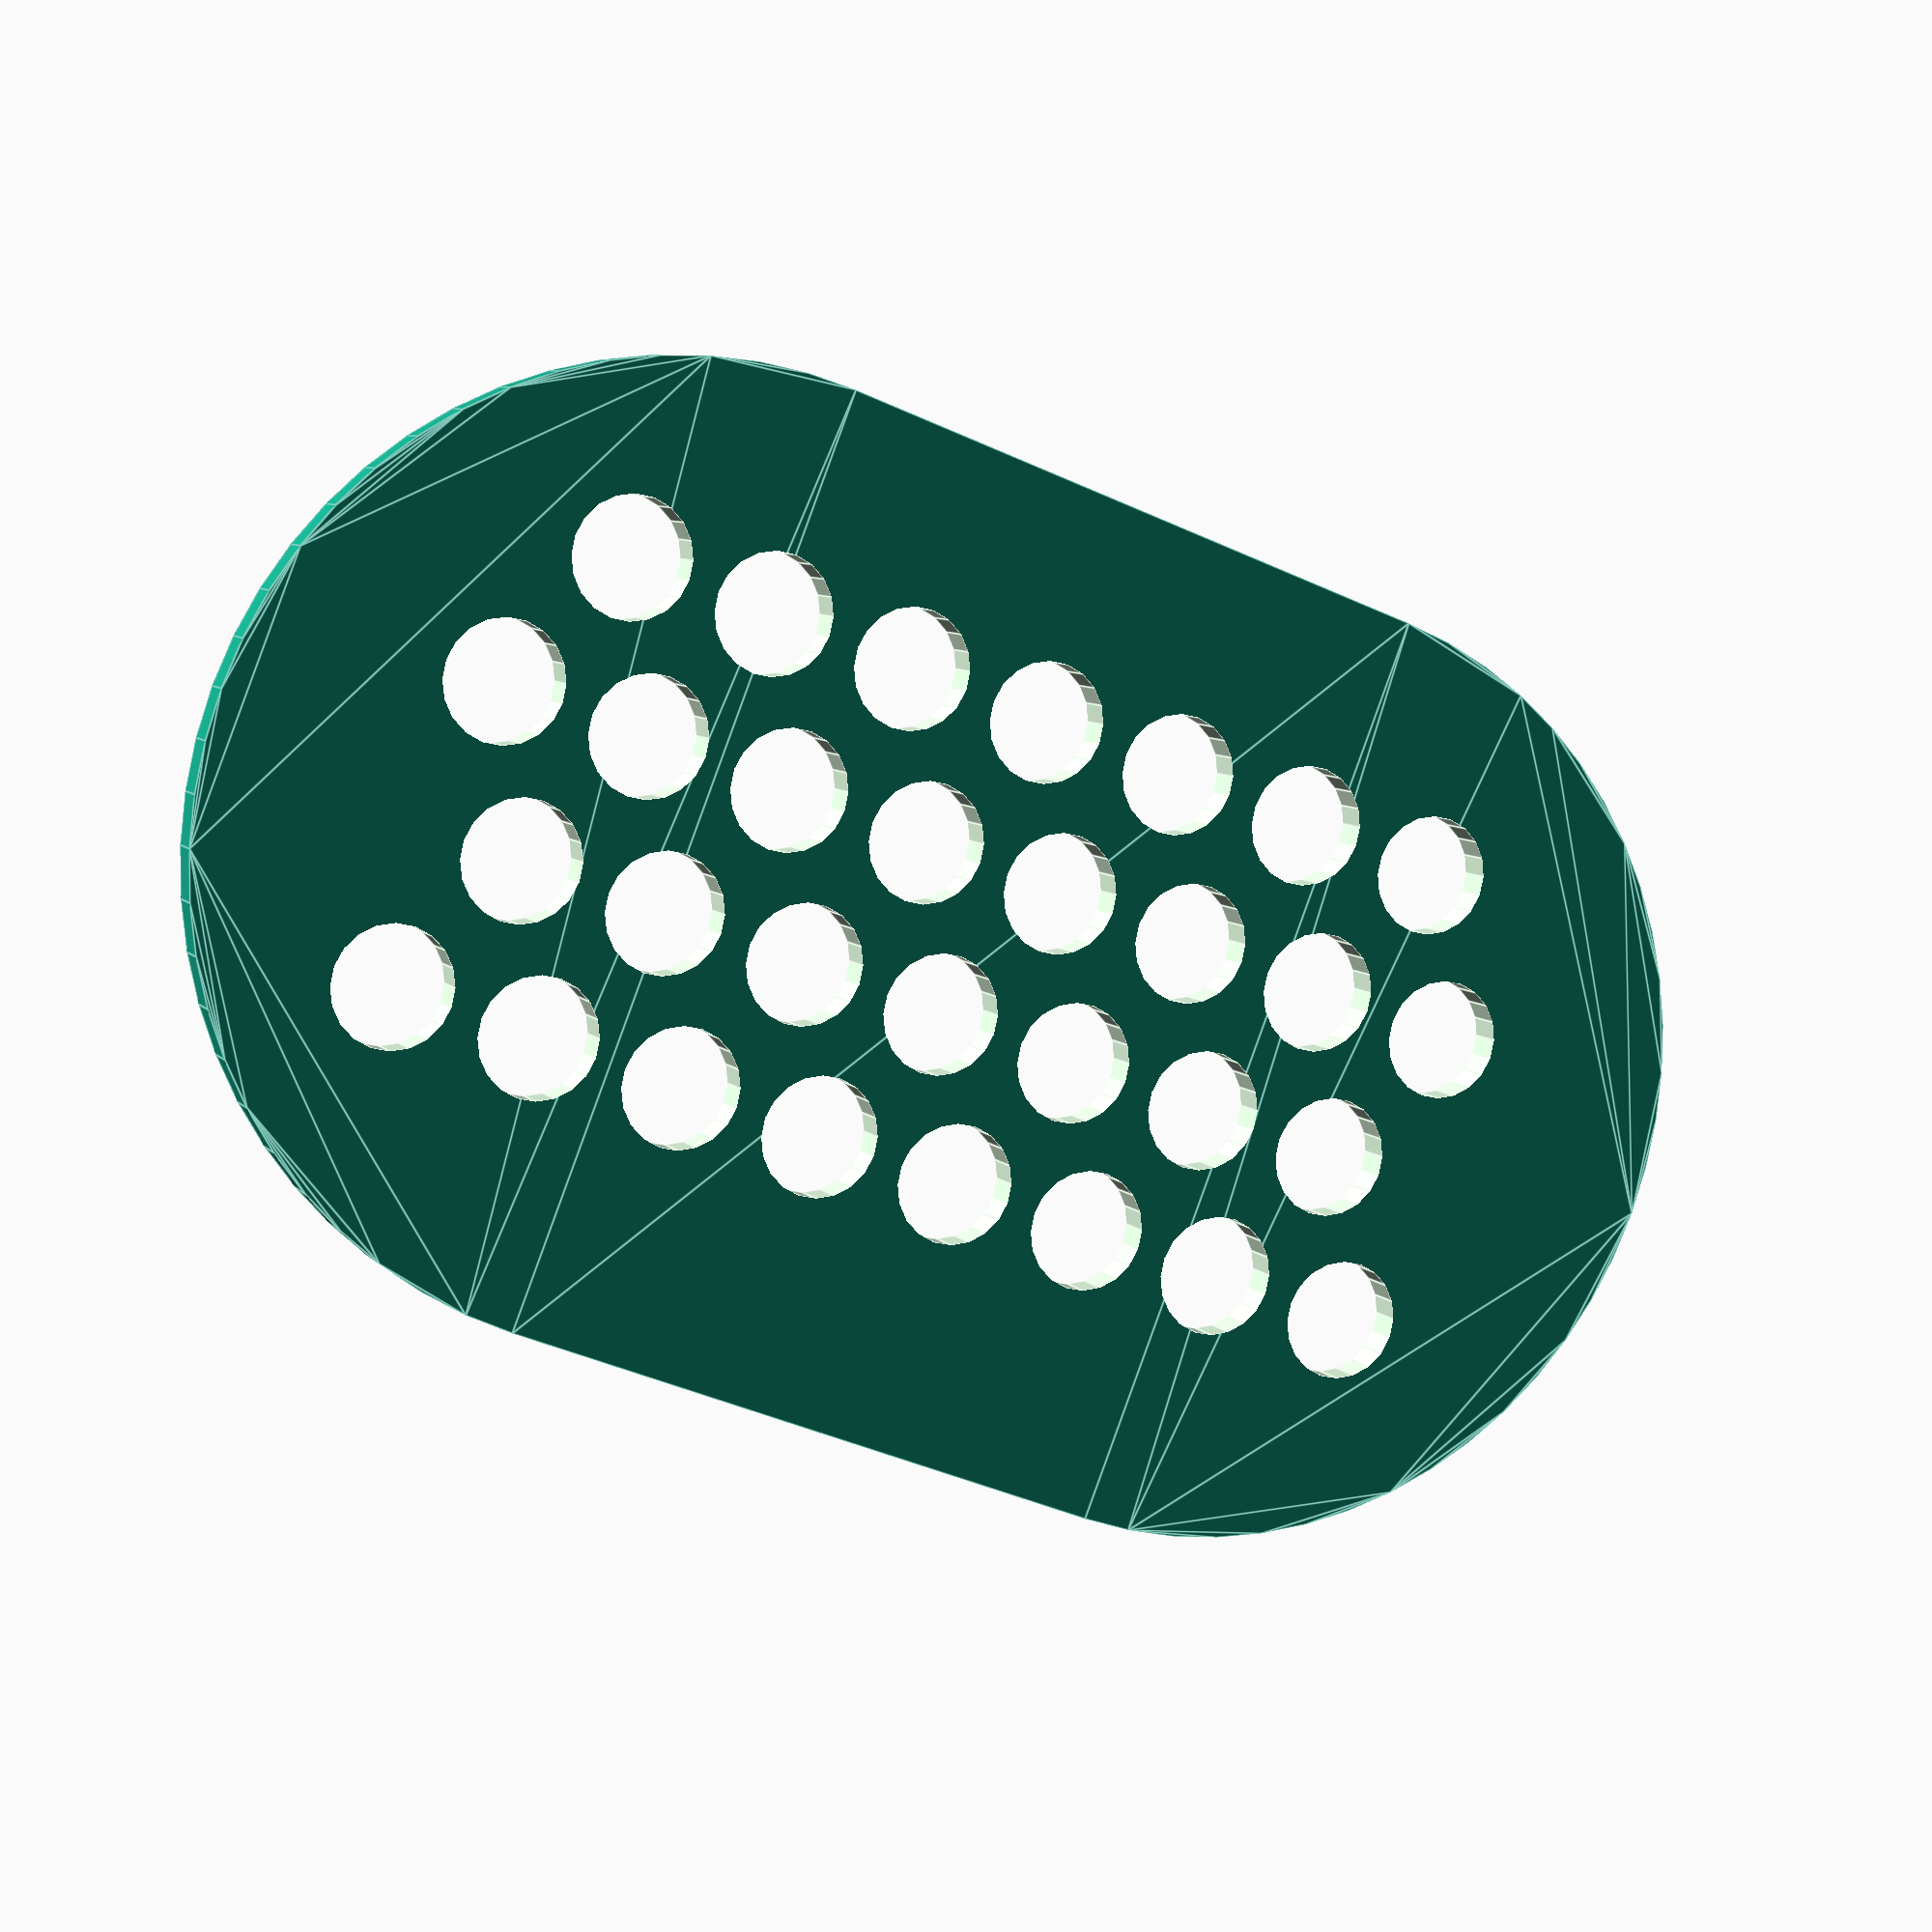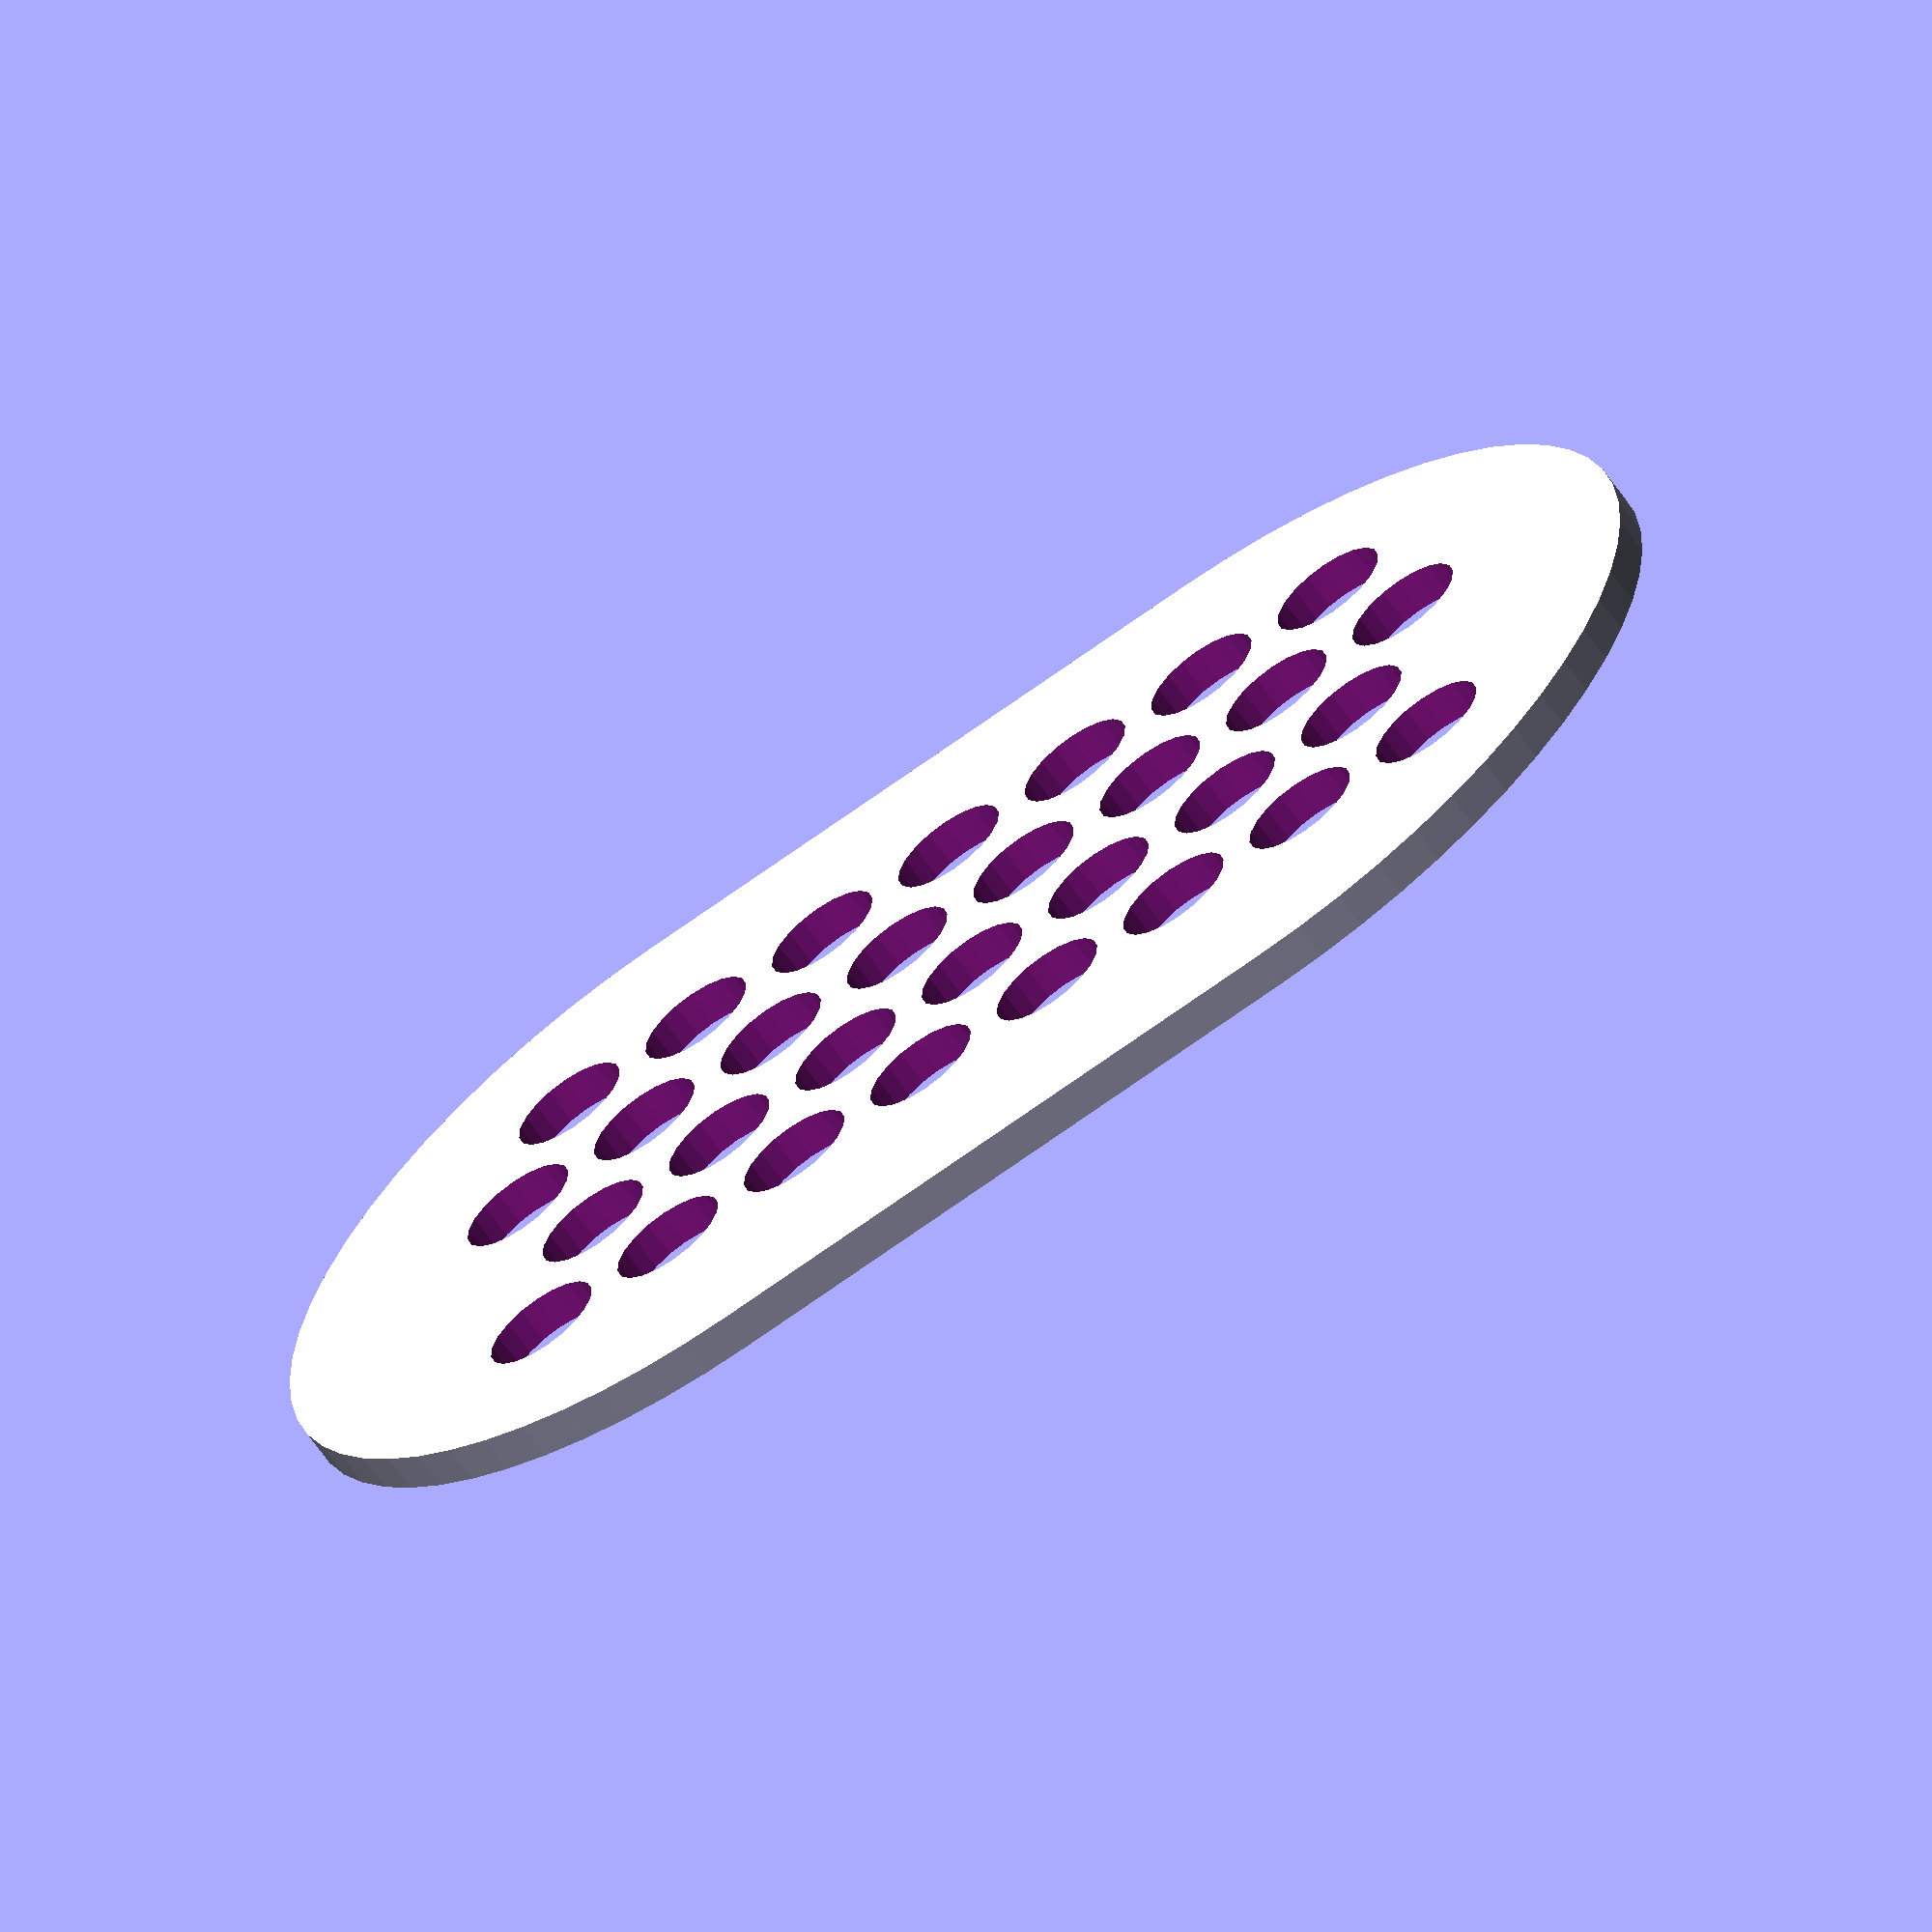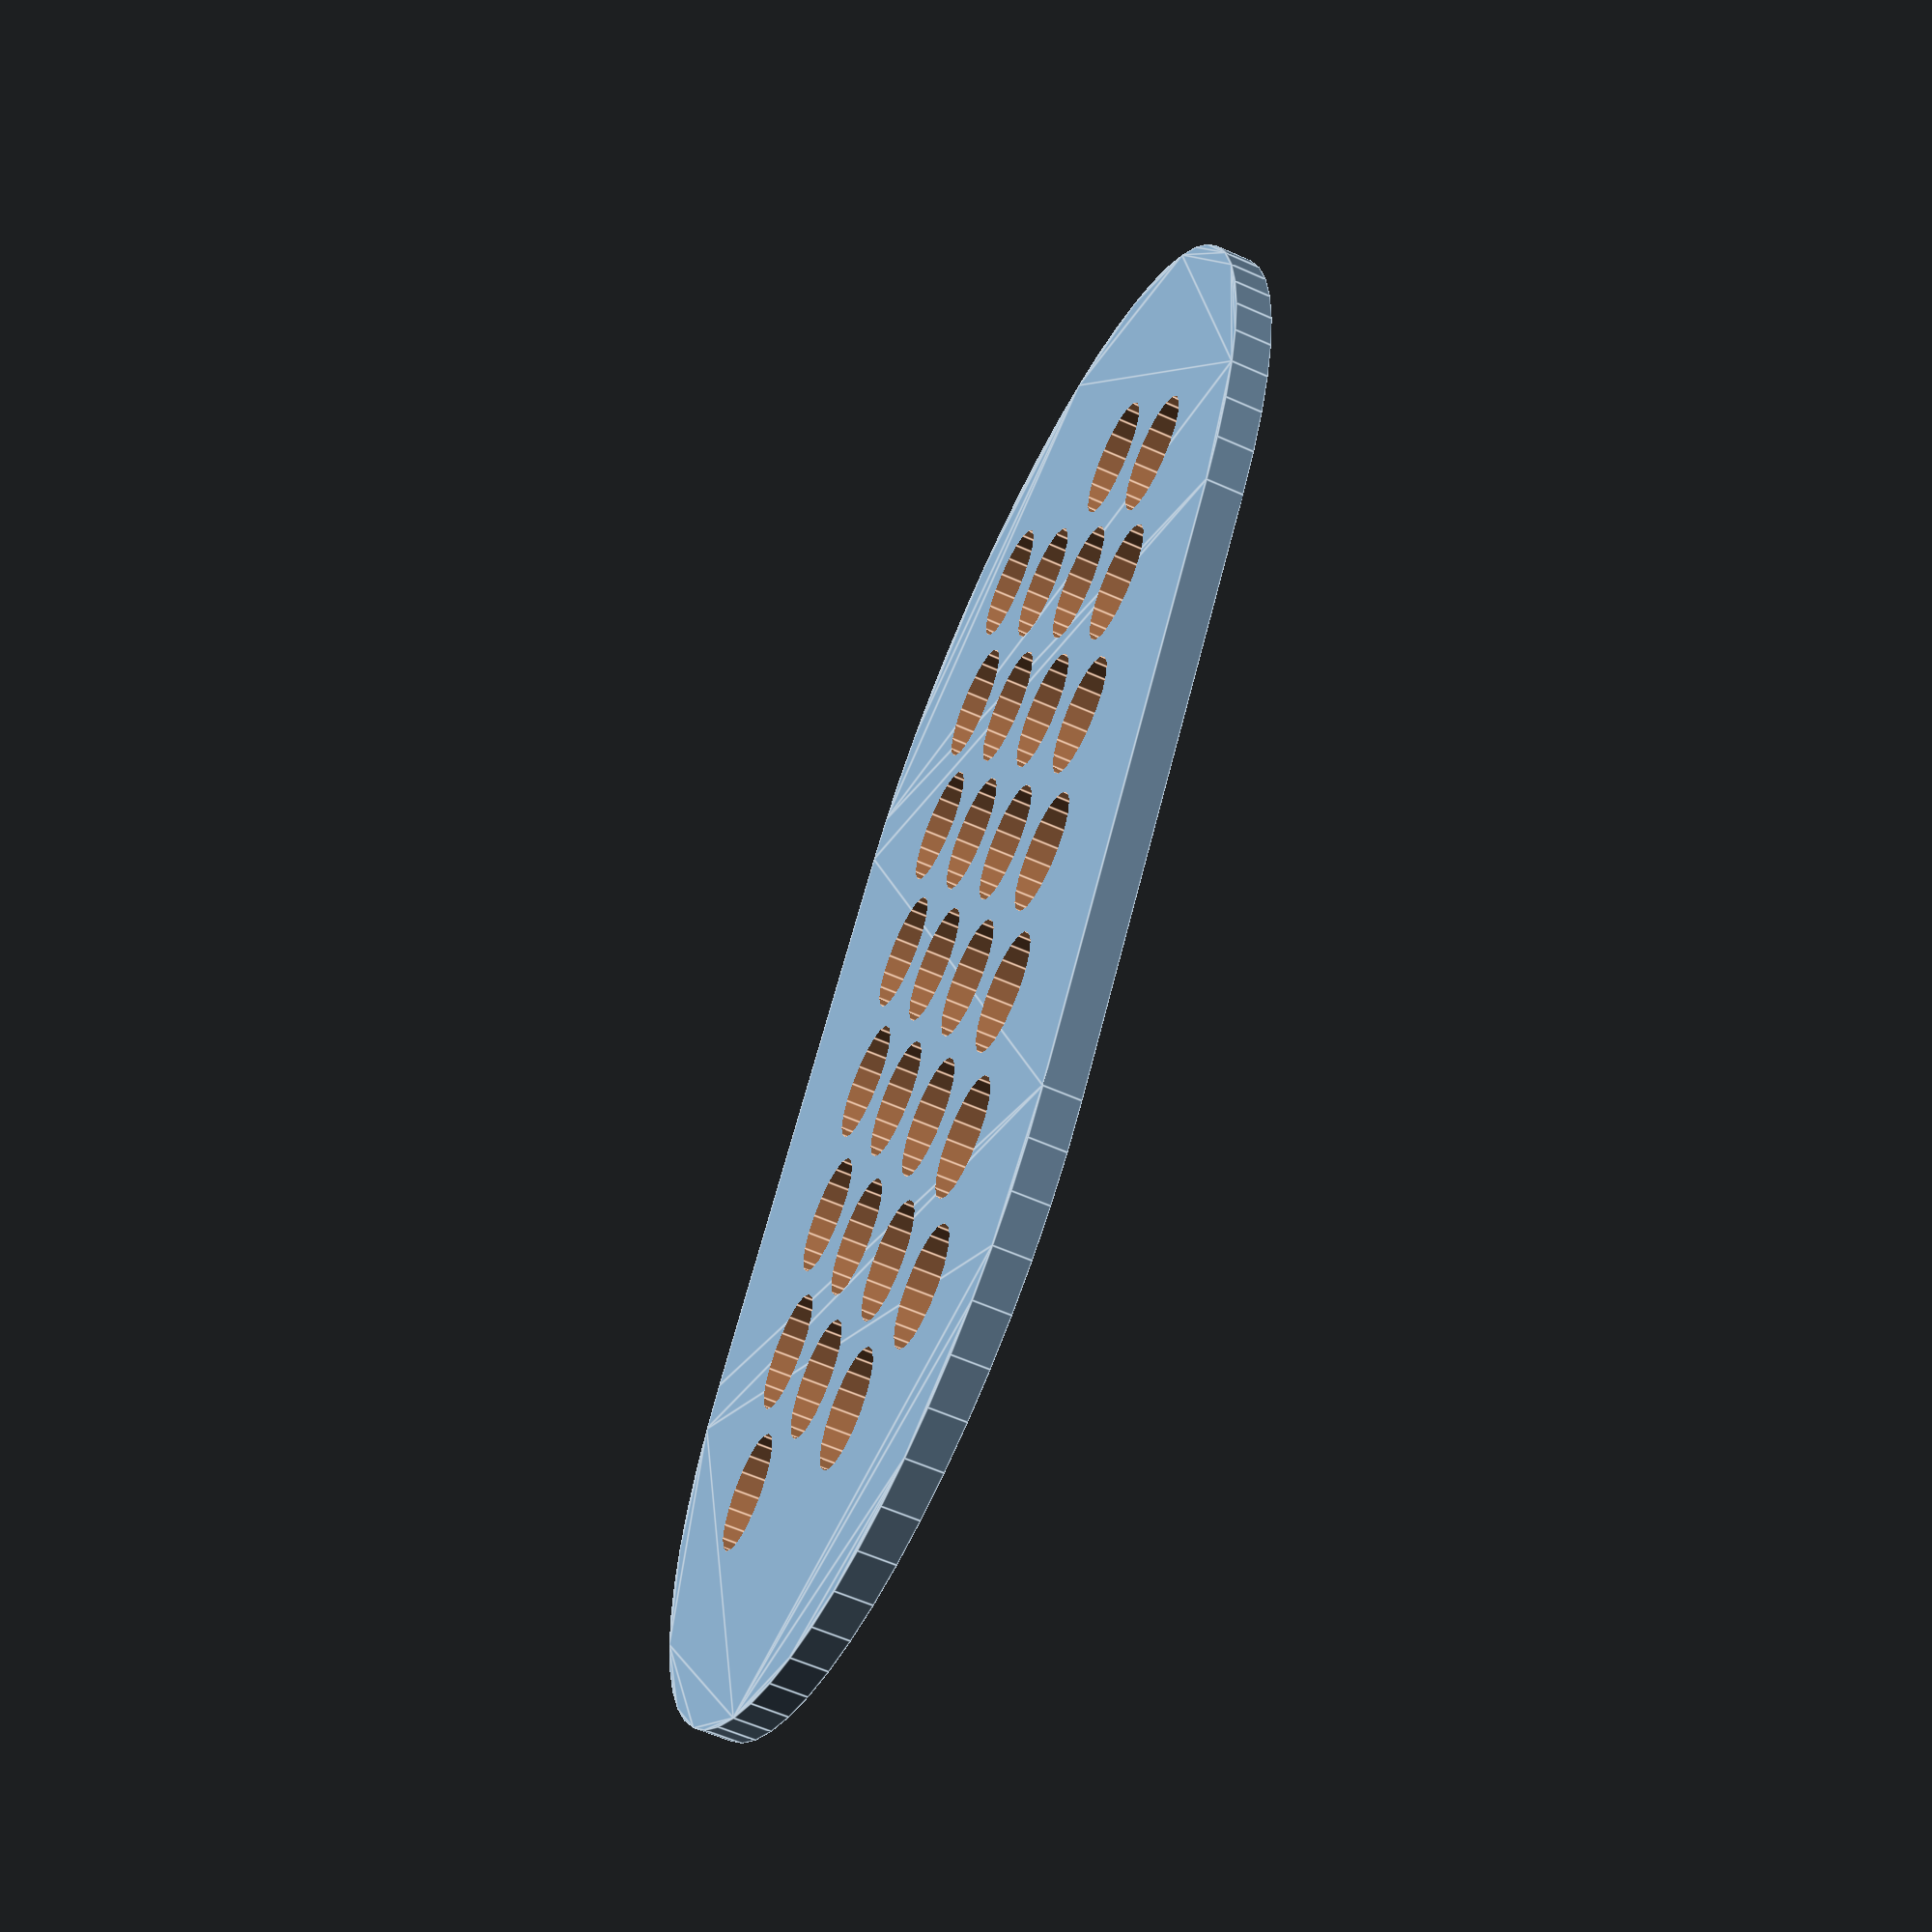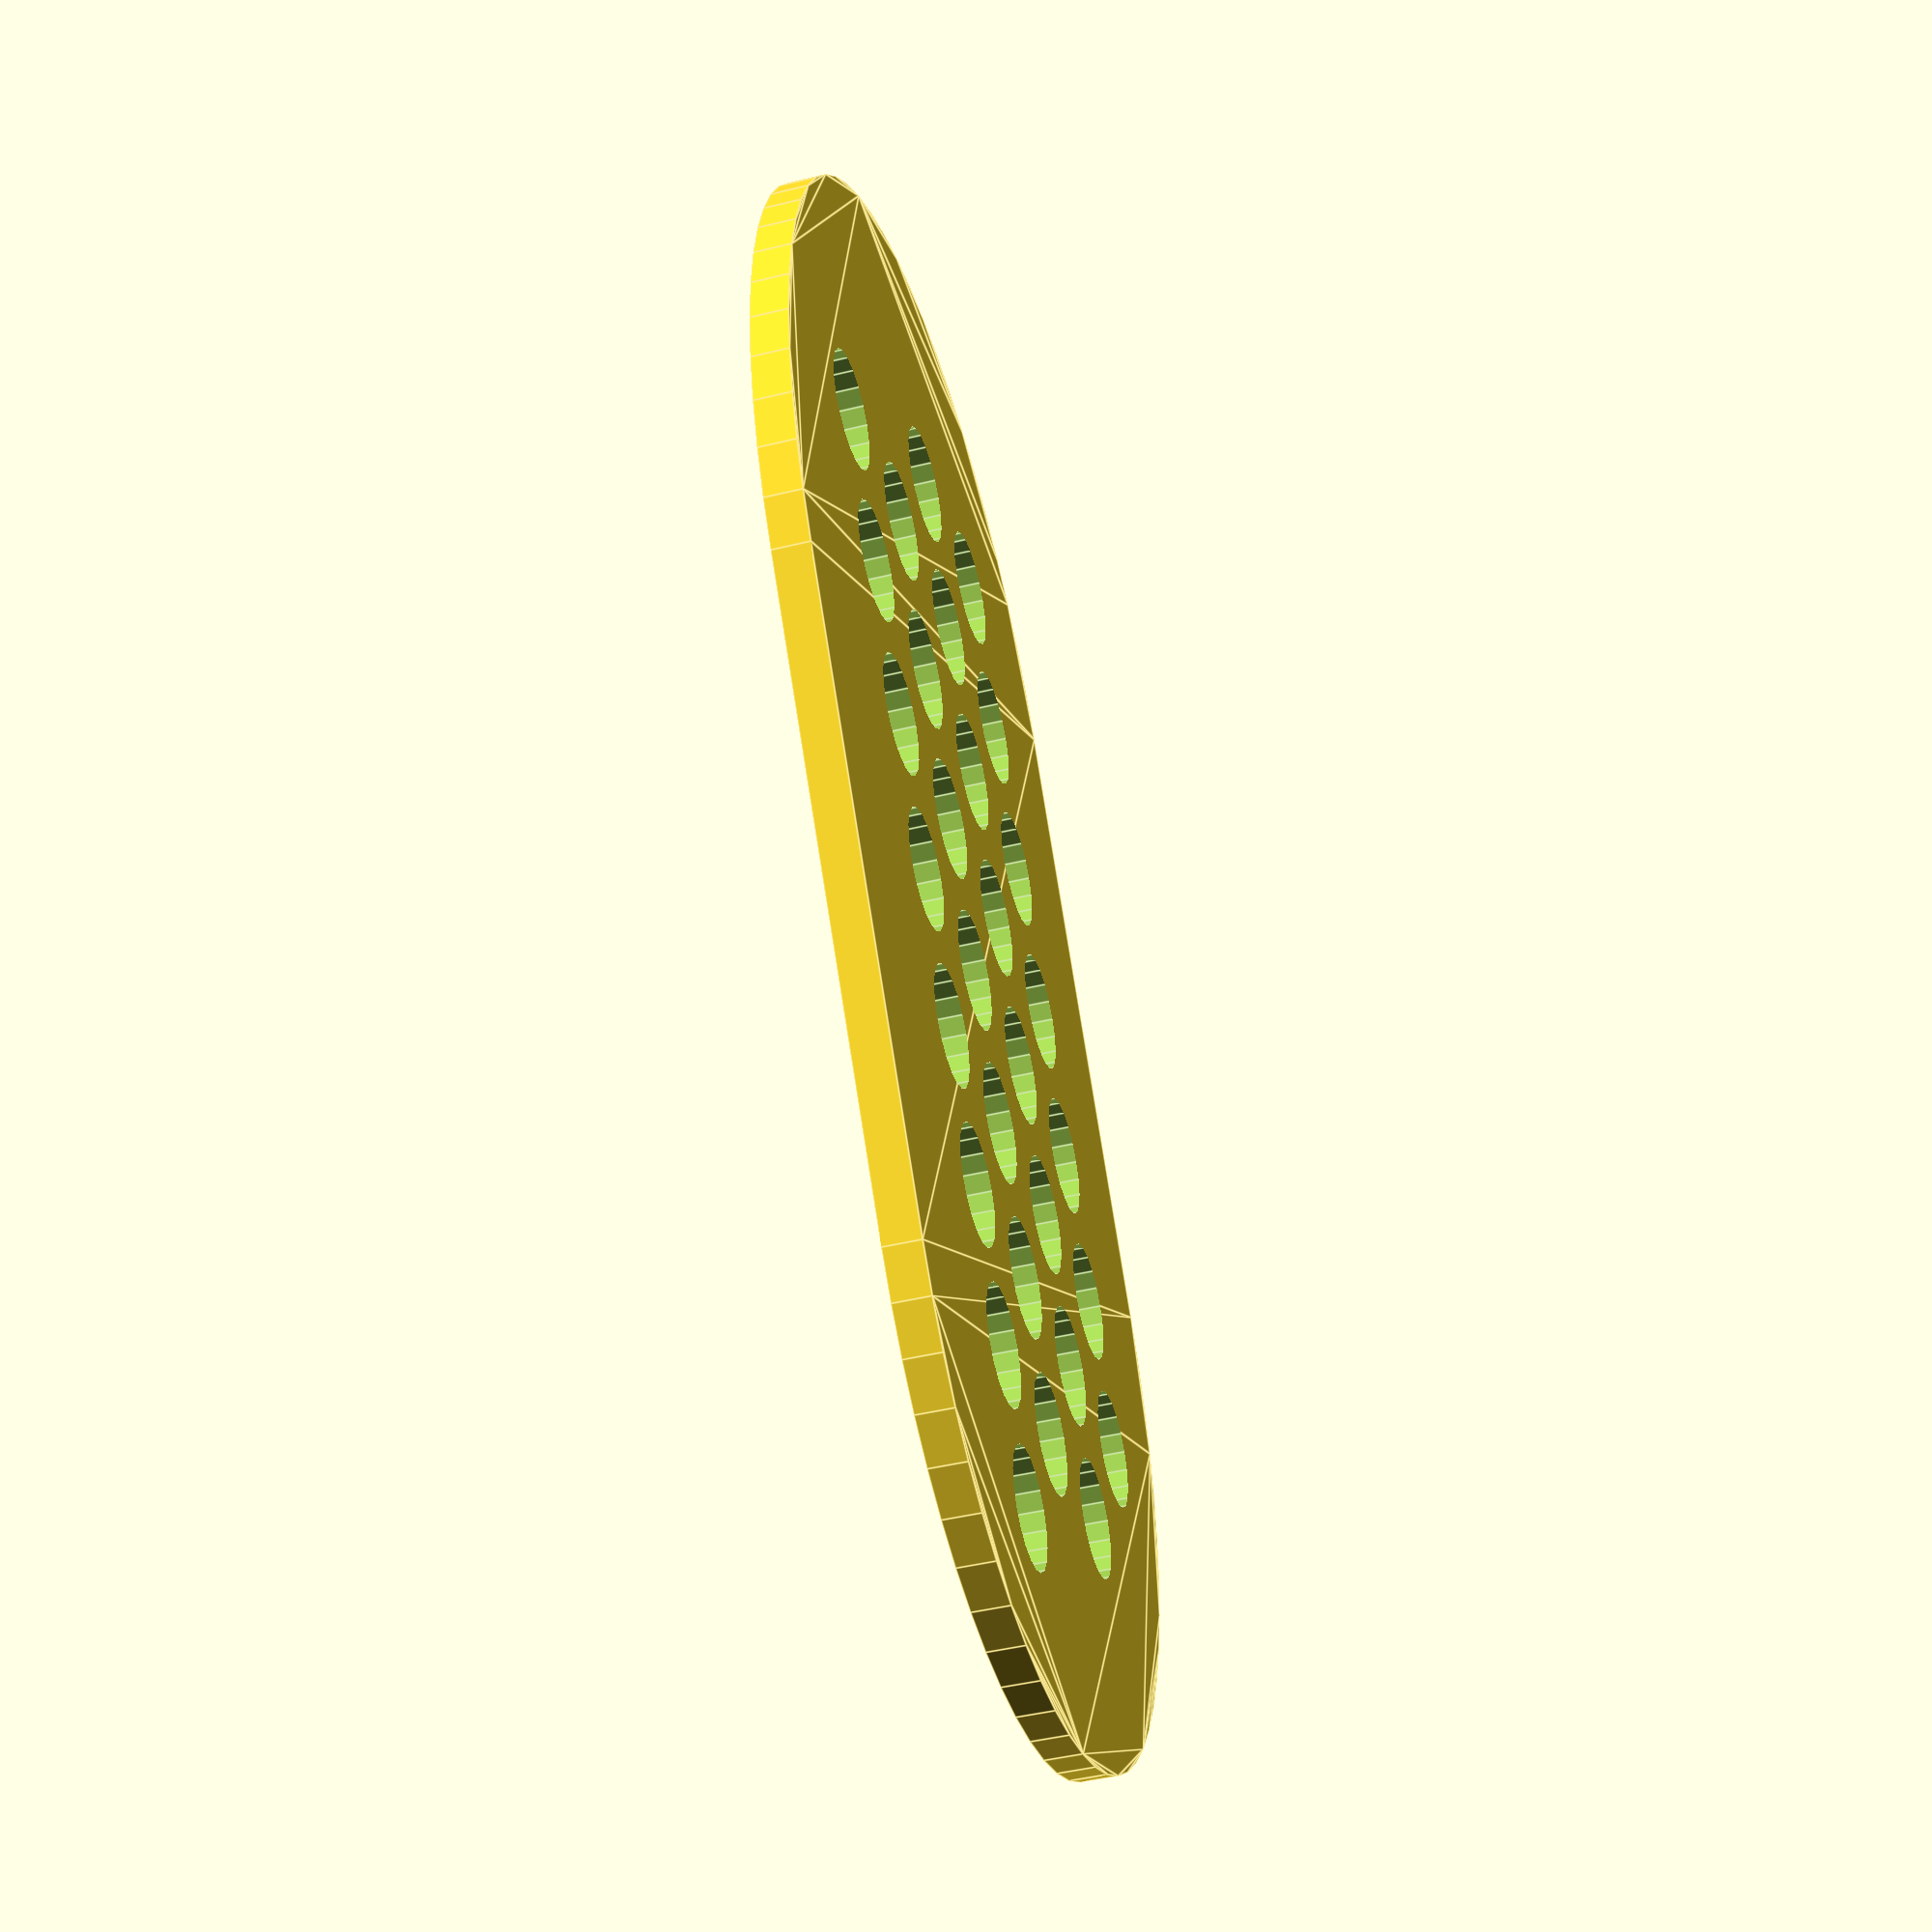
<openscad>
dia=3.18;
space=4;
rows=4;
cols=8;
bigd=(space*(rows+1.5)+dia);
echo(str("BigD: ",bigd));
holes();
module holes() {
difference() {
  hull() {
    translate([space,bigd/2-space*1.5]) circle(d=bigd,$fn=60);
    translate([space*(cols-2)-dia,bigd/2-space*1.5]) circle(d=bigd,$fn=60);
  }
  for(r=[0:rows-1])
    for(c=[0:r%2==0?cols-2:cols-1])
      translate([c*space-(space/2)*(r%2), r*space])
        circle(d=dia,$fn=20);
}
}
module connector() {
  difference() { union() {
    for(xi=[0:5],yi=[0:2])
      if((xi>0&&xi<5)||yi==1)
        translate([xi*5-3,yi*6-0.75,1]) cylinder(d1=4,d2=1,h=2,$fn=30);
    linear_extrude(1)  hull() {
        translate([space,bigd/2-space*1.5]) circle(d=bigd,$fn=60);
        translate([(dia+space)*cols/2-space,bigd/2-space*1.5]) circle(d=bigd,$fn=60);
      }
      translate([-7.5,-5.5,-3]) rcube([34,21,3],10,$fn=40);
    }
    translate([9.5,5]) for(x=[-15.25,15.25],y=[-9.18,9.18]) translate([x,y,-3.01]) cylinder(d=7,h=6,$fn=40);
  }
  
}
module holder() {
  hull() {
    translate([-17,-10.5]) rcube([34,21,3],10,$fn=40);
    translate([0,0,30]) cylinder(d=10,h=1,$fn=40);
  }
  translate([0,0,30]) cylinder(d=10,h=40,$fn=40);
  translate([0,0,70]) sphere(d=10,$fn=40);
}
module rcube(dims,r=2,$fn=20)
{
  linear_extrude(dims[2],convexity=3) hull() {
    for(x=[r,dims[0]-r],y=[r,dims[1]-r])
      translate([x,y]) circle(r=r,$fn=$fn);
  }
}
</openscad>
<views>
elev=352.7 azim=158.4 roll=157.9 proj=p view=edges
elev=64.6 azim=174.7 roll=34.9 proj=o view=wireframe
elev=60.1 azim=54.2 roll=245.4 proj=p view=edges
elev=44.8 azim=234.6 roll=285.9 proj=p view=edges
</views>
